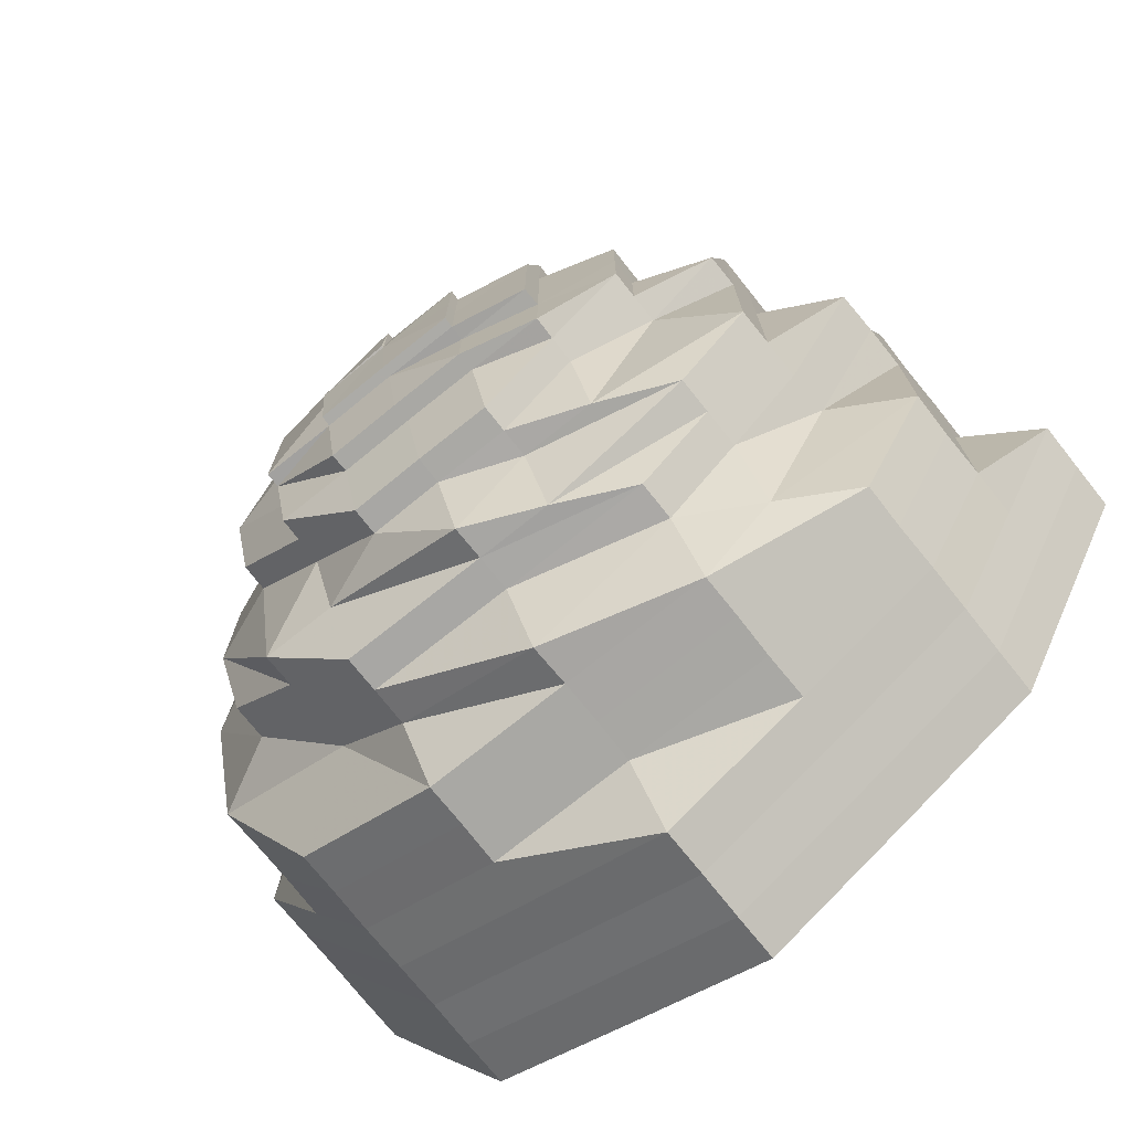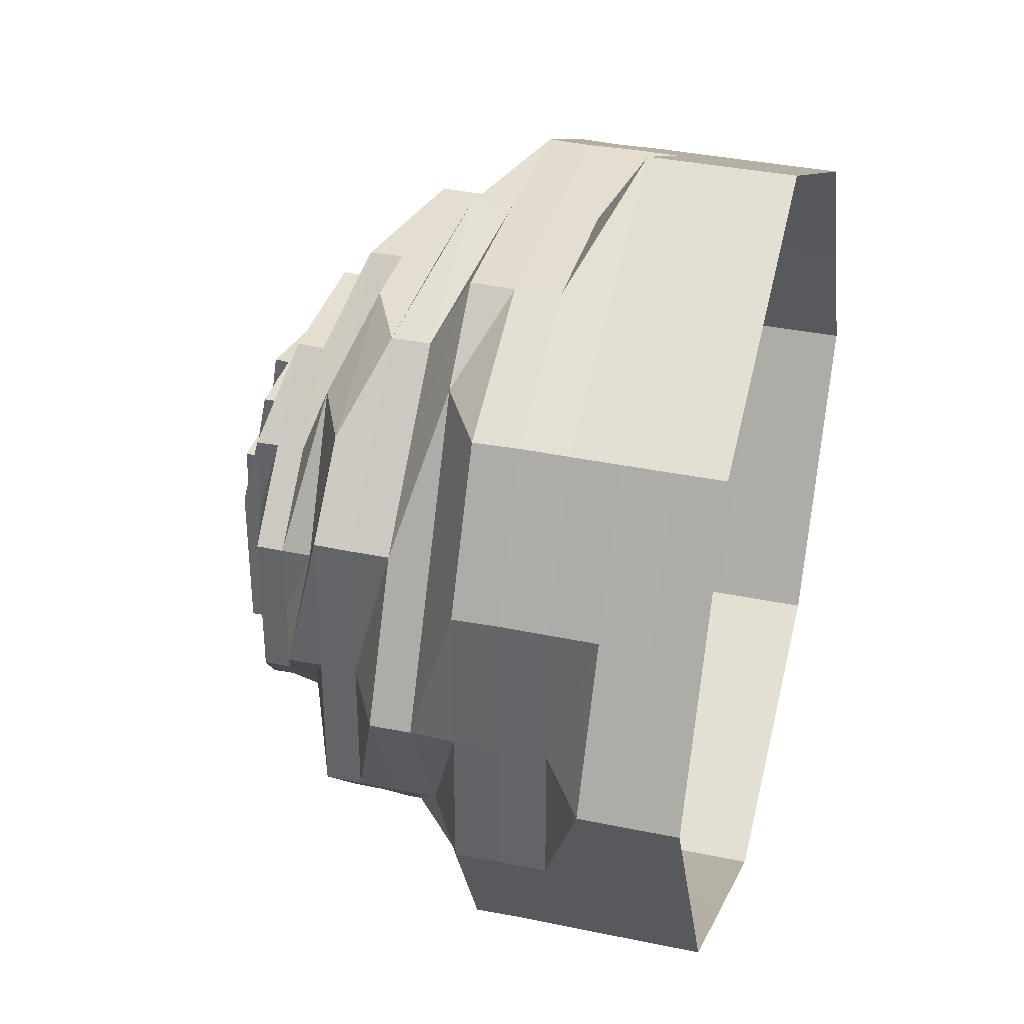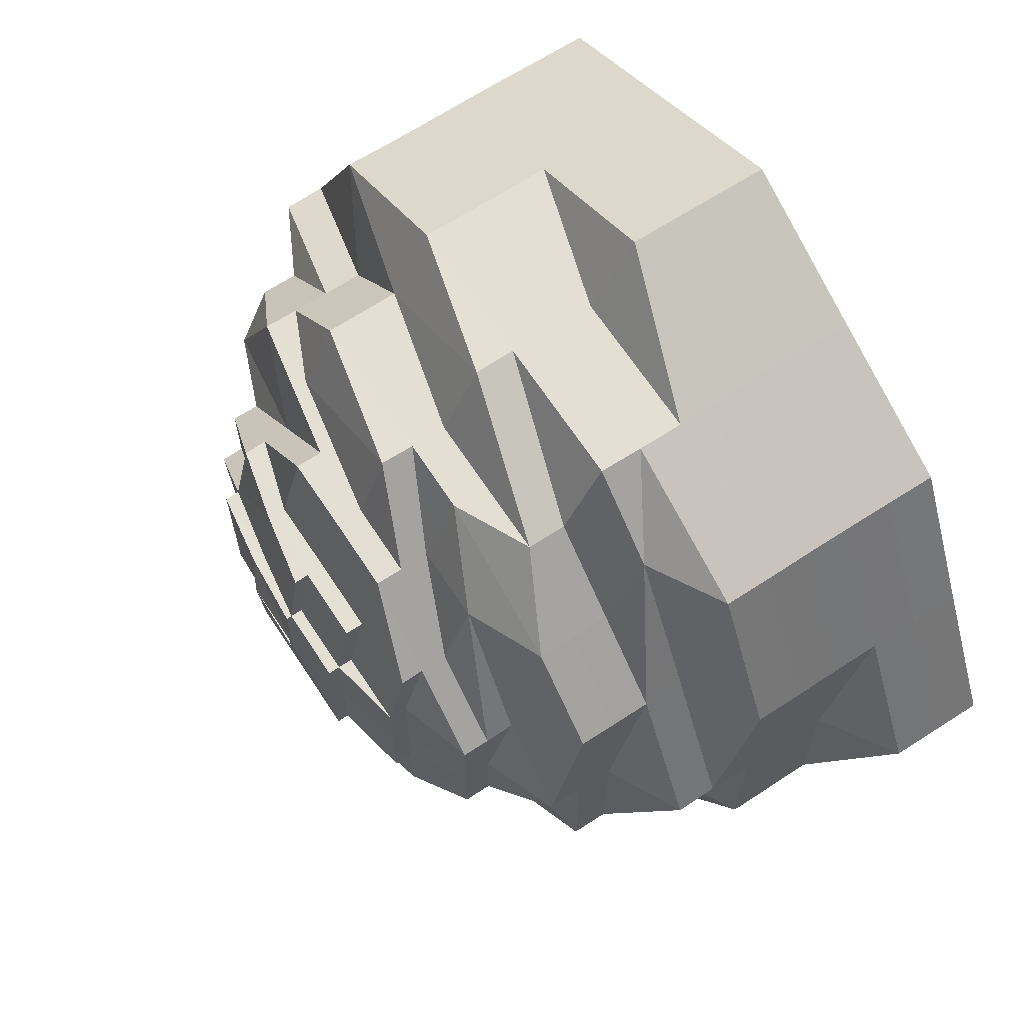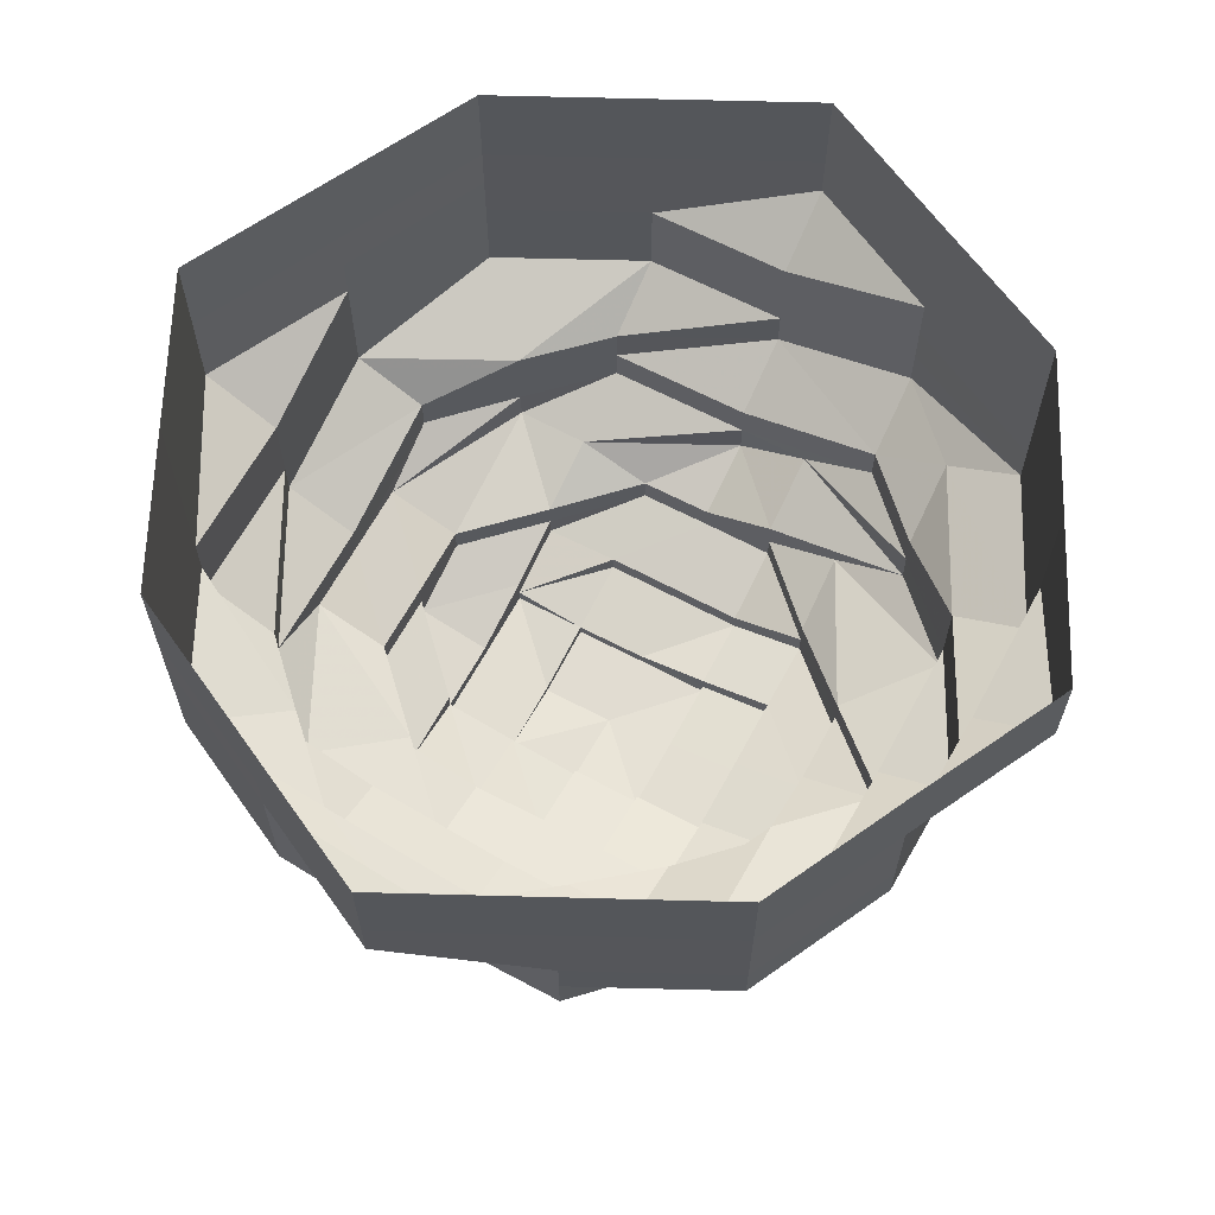
<metadata>
{"format":"obj","ext":"obj","renderer":"f3d","projection":"perspective","resolution":1024,"background":"white","views":[{"elev":-74.6,"azim":-141.3,"up":"+Y"},{"elev":36.1,"azim":-74.8,"up":"+Y"},{"elev":66.3,"azim":-123.4,"up":"+Y"},{"elev":64.3,"azim":-151.9,"up":"+Z"}]}
</metadata>
<code>
o 3819
v 2244 1878 10.36
v 2244 1878 10.36
v 2244 1878 10.36
v 2244 1878 10.36
v 2244 1878 10.36
v 2244 1878 10.36
v 2244 1878 10.36
v 2244 1878 10.36
v 2244 1878 10.36
v 2244 1878 10.36
v 2244 1878 10.36
v 2244 1878 10.35
v 2244 1878 10.36
v 2244 1878 10.36
v 2244 1878 10.35
v 2244 1878 10.35
v 2244 1878 10.36
v 2244 1878 10.36
v 2244 1878 10.35
v 2244 1878 10.36
v 2244 1878 10.36
v 2244 1878 10.35
v 2244 1878 10.36
v 2244 1878 10.36
v 2244 1878 10.35
v 2244 1878 10.36
v 2244 1878 10.36
v 2244 1878 10.35
v 2244 1878 10.36
v 2244 1878 10.36
v 2244 1878 10.35
v 2244 1878 10.36
v 2244 1878 10.36
v 2244 1878 10.35
v 2244 1878 10.36
v 2244 1878 10.36
v 2244 1878 10.35
v 2244 1878 10.36
v 2244 1878 10.36
v 2244 1878 10.35
v 2244 1878 10.36
v 2244 1878 10.36
v 2244 1878 10.35
v 2244 1878 10.36
v 2244 1878 10.35
v 2244 1878 10.35
v 2244 1878 10.35
v 2244 1878 10.35
v 2244 1878 10.35
v 2244 1878 10.35
v 2244 1878 10.35
v 2244 1878 10.35
v 2244 1878 10.35
v 2244 1878 10.34
v 2244 1878 10.35
v 2244 1878 10.34
v 2244 1878 10.34
v 2244 1878 10.35
v 2244 1878 10.34
v 2244 1878 10.35
v 2244 1878 10.34
v 2244 1878 10.35
v 2244 1878 10.34
v 2244 1878 10.35
v 2244 1878 10.34
v 2244 1878 10.35
v 2244 1878 10.34
v 2244 1878 10.35
v 2244 1878 10.34
v 2244 1878 10.35
v 2244 1878 10.34
v 2244 1878 10.35
v 2244 1878 10.34
v 2244 1878 10.35
v 2244 1878 10.34
v 2244 1878 10.35
v 2244 1878 10.34
v 2244 1878 10.34
v 2244 1878 10.34
v 2244 1878 10.33
v 2244 1878 10.34
v 2244 1878 10.33
v 2244 1878 10.33
v 2244 1878 10.33
v 2244 1878 10.33
v 2244 1878 10.33
v 2244 1878 10.33
v 2244 1878 10.33
v 2244 1878 10.33
v 2244 1878 10.33
v 2244 1878 10.33
v 2244 1878 10.33
v 2244 1878 10.33
v 2244 1878 10.33
v 2244 1878 10.33
v 2244 1878 10.33
v 2244 1878 10.33
v 2244 1878 10.33
v 2244 1878 10.33
v 2244 1878 10.33
v 2244 1878 10.33
v 2244 1878 10.33
v 2244 1878 10.33
v 2244 1878 10.33
v 2244 1878 10.33
v 2244 1878 10.33
v 2244 1878 10.33
v 2244 1878 10.33
v 2244 1878 10.33
v 2244 1878 10.33
v 2244 1878 10.33
v 2244 1878 10.32
v 2244 1878 10.33
v 2244 1878 10.32
v 2244 1878 10.32
v 2244 1878 10.32
v 2244 1878 10.32
v 2244 1878 10.32
v 2244 1878 10.32
v 2244 1878 10.32
v 2244 1878 10.32
v 2244 1878 10.32
v 2244 1878 10.32
v 2244 1878 10.32
v 2244 1878 10.32
v 2244 1878 10.32
v 2244 1878 10.32
v 2244 1878 10.32
v 2244 1878 10.32
v 2244 1878 10.32
v 2244 1878 10.32
v 2244 1878 10.32
v 2244 1878 10.32
v 2244 1878 10.32
v 2244 1878 10.32
v 2244 1878 10.32
v 2244 1878 10.32
v 2244 1878 10.32
v 2244 1878 10.32
v 2244 1878 10.32
v 2244 1878 10.32
v 2244 1878 10.32
v 2244 1878 10.32
v 2244 1878 10.31
v 2244 1878 10.32
v 2244 1878 10.31
v 2244 1878 10.31
v 2244 1878 10.31
v 2244 1878 10.31
v 2244 1878 10.31
v 2244 1878 10.31
v 2244 1878 10.31
v 2244 1878 10.31
v 2244 1878 10.31
v 2244 1878 10.31
v 2244 1878 10.31
v 2244 1878 10.31
v 2244 1878 10.31
v 2244 1878 10.31
v 2244 1878 10.31
v 2244 1878 10.31
v 2244 1878 10.31
v 2244 1878 10.31
v 2244 1878 10.31
v 2244 1878 10.31
v 2244 1878 10.31
v 2244 1878 10.31
v 2244 1878 10.31
v 2244 1878 10.31
v 2244 1878 10.31
v 2244 1878 10.31
v 2244 1878 10.31
v 2244 1878 10.31
v 2244 1878 10.31
v 2244 1878 10.31
v 2244 1878 10.3
v 2244 1878 10.31
v 2244 1878 10.3
v 2244 1878 10.3
v 2244 1878 10.3
v 2244 1878 10.3
v 2244 1878 10.3
v 2244 1878 10.3
v 2244 1878 10.3
v 2244 1878 10.3
v 2244 1878 10.3
v 2244 1878 10.3
v 2244 1878 10.3
v 2244 1878 10.3
v 2244 1878 10.3
v 2244 1878 10.29
v 2244 1878 10.29
v 2244 1878 10.29
v 2244 1878 10.29
v 2244 1878 10.29
v 2244 1878 10.29
v 2244 1878 10.3
v 2244 1878 10.3
v 2244 1878 10.3
v 2244 1878 10.3
v 2244 1878 10.3
v 2244 1878 10.3
v 2244 1878 10.3
v 2244 1878 10.29
v 2244 1878 10.3
v 2244 1878 10.29
v 2244 1878 10.3
v 2244 1878 10.3
v 2244 1878 10.29
v 2244 1878 10.3
v 2244 1878 10.29
v 2244 1878 10.29
v 2244 1878 10.29
v 2244 1878 10.29
v 2244 1878 10.29
v 2244 1878 10.29
v 2244 1878 10.29
v 2244 1878 10.29
v 2244 1878 10.29
v 2244 1878 10.29
v 2244 1878 10.29
v 2244 1878 10.29
v 2244 1878 10.29
v 2244 1878 10.29
v 2244 1878 10.29
v 2244 1878 10.3
v 2244 1878 10.29
v 2244 1878 10.29
v 2244 1878 10.29
v 2244 1878 10.29
v 2244 1878 10.3
v 2244 1878 10.29
v 2244 1878 10.29
v 2244 1878 10.29
v 2244 1878 10.29
v 2244 1878 10.29
v 2244 1878 10.29
v 2244 1878 10.29
v 2244 1878 10.29
v 2244 1878 10.3
v 2244 1878 10.29
v 2244 1878 10.29
v 2244 1878 10.29
v 2244 1878 10.29
v 2244 1878 10.29
v 2244 1878 10.29
v 2244 1878 10.29
v 2244 1878 10.3
v 2244 1878 10.3
v 2244 1878 10.3
v 2244 1878 10.3
v 2244 1878 10.3
v 2244 1878 10.3
v 2244 1878 10.29
v 2244 1878 10.3
v 2244 1878 10.3
v 2244 1878 10.3
v 2244 1878 10.3
v 2244 1878 10.3
v 2244 1878 10.3
v 2244 1878 10.3
v 2244 1878 10.3
v 2244 1878 10.3
v 2244 1878 10.3
v 2244 1878 10.3
v 2244 1878 10.3
v 2244 1878 10.3
v 2244 1878 10.3
v 2244 1878 10.3
v 2244 1878 10.3
v 2244 1878 10.3
v 2244 1878 10.3
v 2244 1878 10.3
v 2244 1878 10.29
v 2244 1878 10.29
v 2244 1878 10.29
v 2244 1878 10.29
v 2244 1878 10.29
v 2244 1878 10.29
v 2244 1878 10.29
v 2244 1878 10.29
v 2244 1878 10.3
v 2244 1878 10.3
v 2244 1878 10.3
v 2244 1878 10.29
v 2244 1878 10.3
v 2244 1878 10.3
v 2244 1878 10.29
v 2244 1878 10.3
v 2244 1878 10.3
v 2244 1878 10.3
v 2244 1878 10.29
v 2244 1878 10.29
v 2244 1878 10.29
v 2244 1878 10.29
v 2244 1878 10.29
v 2244 1878 10.29
v 2244 1878 10.29
v 2244 1878 10.29
v 2244 1878 10.29
v 2244 1878 10.29
v 2244 1878 10.29
v 2244 1878 10.29
v 2244 1878 10.29
v 2244 1878 10.29
v 2244 1878 10.29
v 2244 1878 10.29
v 2244 1878 10.29
v 2244 1878 10.29
v 2244 1878 10.29
v 2244 1878 10.29
v 2244 1878 10.29
v 2244 1878 10.29
v 2244 1878 10.29
v 2244 1878 10.29
v 2244 1878 10.29
v 2244 1878 10.29
v 2244 1878 10.29
v 2244 1878 10.29
v 2244 1878 10.29
v 2244 1878 10.29
v 2244 1878 10.29
v 2244 1878 10.29
v 2244 1878 10.29
v 2244 1878 10.29
v 2244 1878 10.29
v 2244 1878 10.29
v 2244 1878 10.29
v 2244 1878 10.29
v 2244 1878 10.29
v 2244 1878 10.29
v 2244 1878 10.29
v 2244 1878 10.29
v 2244 1878 10.3
v 2244 1878 10.3
v 2244 1878 10.29
v 2244 1878 10.29
v 2244 1878 10.3
v 2244 1878 10.29
v 2244 1878 10.29
v 2244 1878 10.29
v 2244 1878 10.29
v 2244 1878 10.29
v 2244 1878 10.29
v 2244 1878 10.29
v 2244 1878 10.29
v 2244 1878 10.29
v 2244 1878 10.29
v 2244 1878 10.29
v 2244 1878 10.29
v 2244 1878 10.29
v 2244 1878 10.29
v 2244 1878 10.29
v 2244 1878 10.29
f 1 2 3
f 3 2 4
f 2 5 4
f 6 1 3
f 7 1 6
f 4 5 8
f 5 9 8
f 10 7 6
f 11 7 10
f 6 3 12
f 13 11 10
f 14 11 13
f 10 6 15
f 15 6 12
f 13 10 16
f 16 10 15
f 17 14 13
f 18 14 17
f 19 13 16
f 17 13 19
f 20 18 17
f 21 18 20
f 22 17 19
f 20 17 22
f 23 21 20
f 24 21 23
f 25 20 22
f 23 20 25
f 26 24 23
f 27 24 26
f 28 23 25
f 26 23 28
f 29 27 26
f 30 27 29
f 31 26 28
f 29 26 31
f 32 30 29
f 33 30 32
f 34 29 31
f 32 29 34
f 35 33 32
f 36 33 35
f 37 32 34
f 35 32 37
f 38 36 35
f 39 36 38
f 40 35 37
f 38 35 40
f 41 39 38
f 42 39 41
f 43 38 40
f 41 38 43
f 44 42 41
f 9 42 44
f 8 9 44
f 44 41 45
f 45 41 43
f 8 44 46
f 46 44 45
f 47 8 46
f 4 8 47
f 46 45 48
f 49 4 47
f 3 4 49
f 12 3 49
f 47 46 50
f 50 46 48
f 49 47 51
f 51 47 50
f 12 49 52
f 52 49 51
f 53 12 52
f 15 12 53
f 52 51 54
f 55 15 53
f 16 15 55
f 53 52 56
f 56 52 54
f 55 53 57
f 57 53 56
f 58 16 55
f 19 16 58
f 59 55 57
f 58 55 59
f 60 19 58
f 22 19 60
f 61 58 59
f 60 58 61
f 62 22 60
f 25 22 62
f 63 60 61
f 62 60 63
f 64 25 62
f 28 25 64
f 65 62 63
f 64 62 65
f 66 28 64
f 31 28 66
f 67 64 65
f 66 64 67
f 68 31 66
f 34 31 68
f 69 66 67
f 68 66 69
f 70 34 68
f 37 34 70
f 71 68 69
f 70 68 71
f 72 37 70
f 40 37 72
f 73 70 71
f 72 70 73
f 74 40 72
f 43 40 74
f 75 72 73
f 74 72 75
f 76 43 74
f 45 43 76
f 48 45 76
f 76 74 77
f 77 74 75
f 48 76 78
f 78 76 77
f 79 48 78
f 50 48 79
f 78 77 80
f 81 50 79
f 51 50 81
f 54 51 81
f 79 78 82
f 82 78 80
f 81 79 83
f 83 79 82
f 54 81 84
f 84 81 83
f 85 54 84
f 56 54 85
f 84 83 86
f 87 56 85
f 57 56 87
f 85 84 88
f 88 84 86
f 87 85 89
f 89 85 88
f 90 57 87
f 59 57 90
f 91 87 89
f 90 87 91
f 92 59 90
f 61 59 92
f 93 90 91
f 92 90 93
f 94 61 92
f 63 61 94
f 95 92 93
f 94 92 95
f 96 63 94
f 65 63 96
f 97 94 95
f 96 94 97
f 98 65 96
f 67 65 98
f 99 96 97
f 98 96 99
f 100 67 98
f 69 67 100
f 101 98 99
f 100 98 101
f 102 69 100
f 71 69 102
f 103 100 101
f 102 100 103
f 104 71 102
f 73 71 104
f 105 102 103
f 104 102 105
f 106 73 104
f 75 73 106
f 107 104 105
f 106 104 107
f 108 75 106
f 77 75 108
f 80 77 108
f 108 106 109
f 109 106 107
f 80 108 110
f 110 108 109
f 111 80 110
f 82 80 111
f 110 109 112
f 113 82 111
f 83 82 113
f 86 83 113
f 111 110 114
f 114 110 112
f 113 111 115
f 115 111 114
f 86 113 116
f 116 113 115
f 117 86 116
f 88 86 117
f 116 115 118
f 119 88 117
f 89 88 119
f 117 116 120
f 120 116 118
f 119 117 121
f 121 117 120
f 122 89 119
f 91 89 122
f 123 119 121
f 122 119 123
f 124 91 122
f 93 91 124
f 125 122 123
f 124 122 125
f 126 93 124
f 95 93 126
f 127 124 125
f 126 124 127
f 128 95 126
f 97 95 128
f 129 126 127
f 128 126 129
f 130 97 128
f 99 97 130
f 131 128 129
f 130 128 131
f 132 99 130
f 101 99 132
f 133 130 131
f 132 130 133
f 134 101 132
f 103 101 134
f 135 132 133
f 134 132 135
f 136 103 134
f 105 103 136
f 137 134 135
f 136 134 137
f 138 105 136
f 107 105 138
f 139 136 137
f 138 136 139
f 140 107 138
f 109 107 140
f 112 109 140
f 140 138 141
f 141 138 139
f 112 140 142
f 142 140 141
f 143 112 142
f 114 112 143
f 142 141 144
f 145 114 143
f 115 114 145
f 118 115 145
f 143 142 146
f 146 142 144
f 145 143 147
f 147 143 146
f 118 145 148
f 148 145 147
f 149 118 148
f 120 118 149
f 148 147 150
f 151 120 149
f 121 120 151
f 149 148 152
f 152 148 150
f 151 149 153
f 153 149 152
f 154 121 151
f 123 121 154
f 155 151 153
f 154 151 155
f 156 123 154
f 125 123 156
f 157 154 155
f 156 154 157
f 158 125 156
f 127 125 158
f 159 156 157
f 158 156 159
f 160 127 158
f 129 127 160
f 161 158 159
f 160 158 161
f 162 129 160
f 131 129 162
f 163 160 161
f 162 160 163
f 164 131 162
f 133 131 164
f 165 162 163
f 164 162 165
f 166 133 164
f 135 133 166
f 167 164 165
f 166 164 167
f 168 135 166
f 137 135 168
f 169 166 167
f 168 166 169
f 170 137 168
f 139 137 170
f 171 168 169
f 170 168 171
f 172 139 170
f 141 139 172
f 144 141 172
f 172 170 173
f 173 170 171
f 144 172 174
f 174 172 173
f 175 144 174
f 146 144 175
f 174 173 176
f 177 146 175
f 147 146 177
f 150 147 177
f 175 174 178
f 178 174 176
f 177 175 179
f 179 175 178
f 150 177 180
f 180 177 179
f 181 150 180
f 152 150 181
f 180 179 182
f 183 152 181
f 153 152 183
f 181 180 184
f 184 180 182
f 183 181 185
f 185 181 184
f 186 153 183
f 155 153 186
f 187 183 185
f 186 183 187
f 184 182 188
f 189 155 186
f 157 155 189
f 188 190 191
f 192 191 193
f 194 195 193
f 196 197 195
f 188 182 198
f 199 184 188
f 182 200 198
f 182 179 200
f 179 178 200
f 198 200 201
f 185 184 199
f 200 178 202
f 200 202 201
f 178 176 202
f 203 201 204
f 199 205 206
f 207 185 199
f 187 185 207
f 208 207 209
f 210 187 207
f 207 199 211
f 209 211 212
f 213 207 211
f 211 199 214
f 211 214 215
f 215 206 216
f 217 211 215
f 218 216 219
f 220 221 218
f 217 215 222
f 215 223 222
f 224 225 217
f 225 226 227
f 228 227 229
f 230 231 228
f 232 229 233
f 234 217 235
f 236 234 232
f 237 234 236
f 238 239 237
f 239 240 241
f 242 241 243
f 243 244 234
f 241 244 243
f 244 245 234
f 245 246 247
f 244 248 245
f 249 250 246
f 241 251 244
f 251 248 244
f 252 251 241
f 248 253 254
f 252 255 251
f 251 256 248
f 255 256 251
f 248 257 249
f 256 257 248
f 257 258 249
f 249 258 210
f 258 187 210
f 258 186 187
f 189 186 258
f 257 189 258
f 259 189 257
f 256 259 257
f 259 157 189
f 159 157 259
f 260 259 256
f 260 159 259
f 255 260 256
f 161 159 260
f 261 161 260
f 261 260 255
f 163 161 261
f 262 261 255
f 262 255 252
f 263 262 252
f 264 163 261
f 264 261 262
f 165 163 264
f 265 262 263
f 265 264 262
f 266 165 264
f 266 264 265
f 167 165 266
f 267 265 263
f 268 167 266
f 169 167 268
f 269 266 265
f 268 266 269
f 269 265 267
f 270 169 268
f 171 169 270
f 271 268 269
f 270 268 271
f 272 269 267
f 271 269 272
f 267 273 274
f 275 274 276
f 272 267 277
f 278 277 275
f 279 277 278
f 277 267 242
f 277 242 280
f 281 282 277
f 283 271 272
f 283 284 285
f 286 271 283
f 286 270 271
f 287 286 283
f 287 283 288
f 289 270 286
f 289 171 270
f 173 171 289
f 176 173 289
f 290 289 286
f 176 289 290
f 290 286 287
f 202 176 290
f 202 290 291
f 291 290 287
f 201 202 291
f 201 291 292
f 293 201 292
f 292 291 294
f 291 287 294
f 294 287 288
f 293 295 296
f 294 288 297
f 298 294 297
f 299 294 300
f 297 285 301
f 297 301 302
f 300 303 304
f 305 296 304
f 306 307 304
f 308 309 307
f 310 311 305
f 312 313 311
f 314 302 315
f 316 302 317
f 318 319 316
f 320 321 316
f 318 322 323
f 320 322 323
f 321 324 325
f 324 326 325
f 326 327 325
f 327 328 325
f 328 329 330
f 331 329 315
f 331 332 323
f 331 333 323
f 334 335 336
f 337 338 339
f 340 341 342
f 343 344 345
f 343 346 347
f 346 348 349
f 350 348 351
f 352 349 353
f 354 350 352
f 344 354 352

</code>
